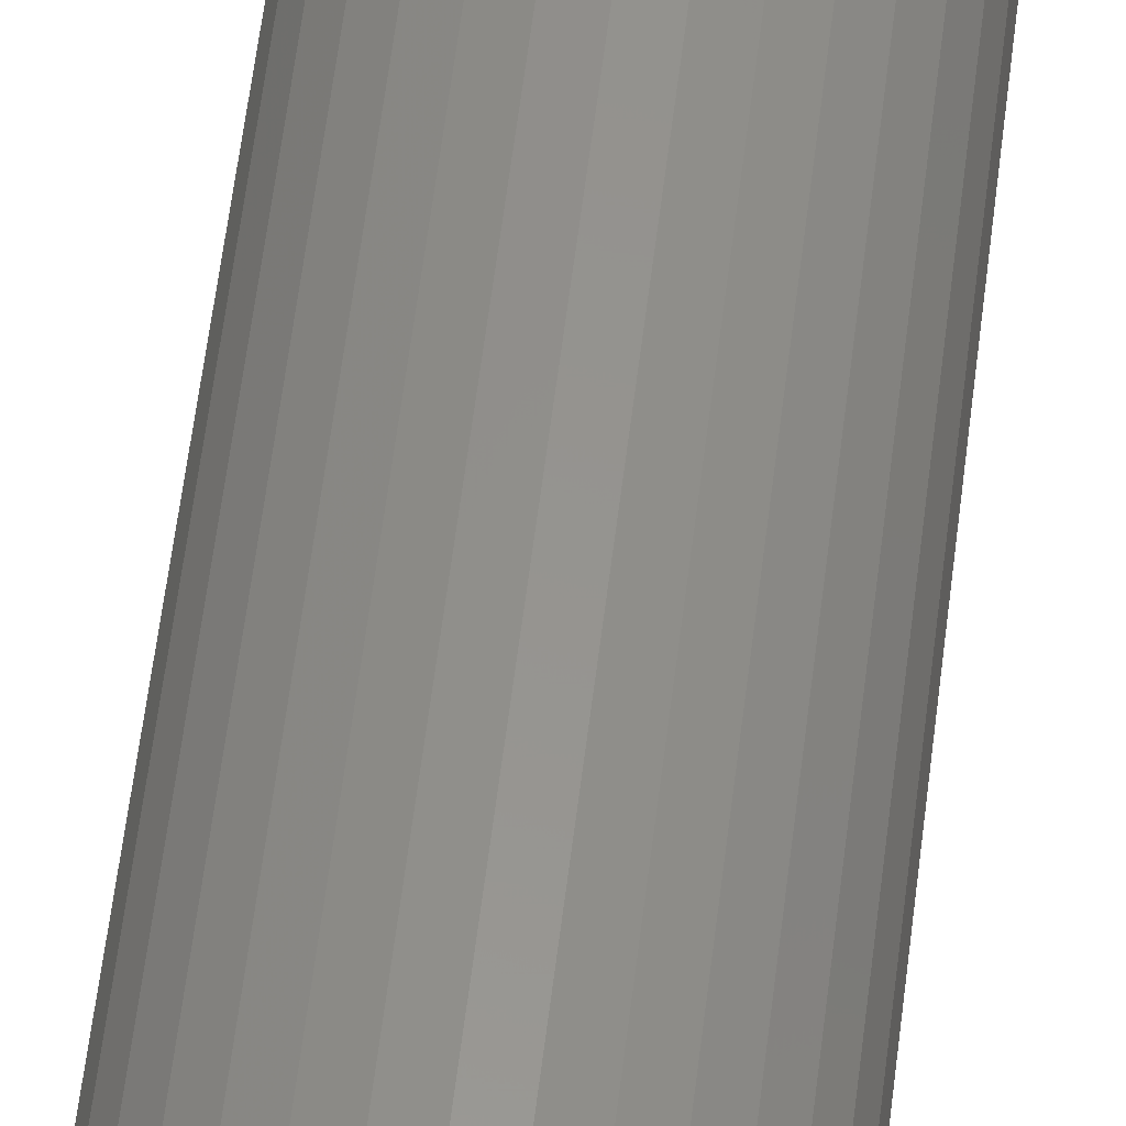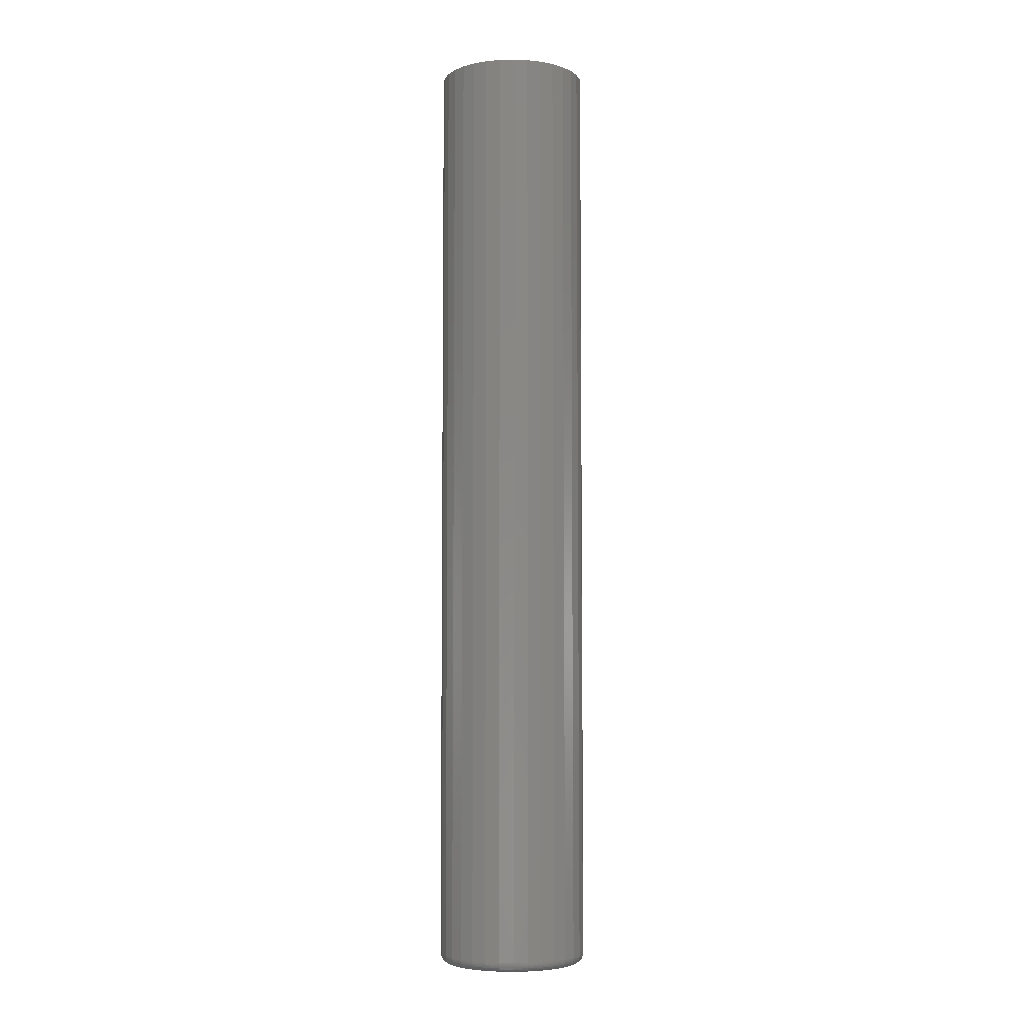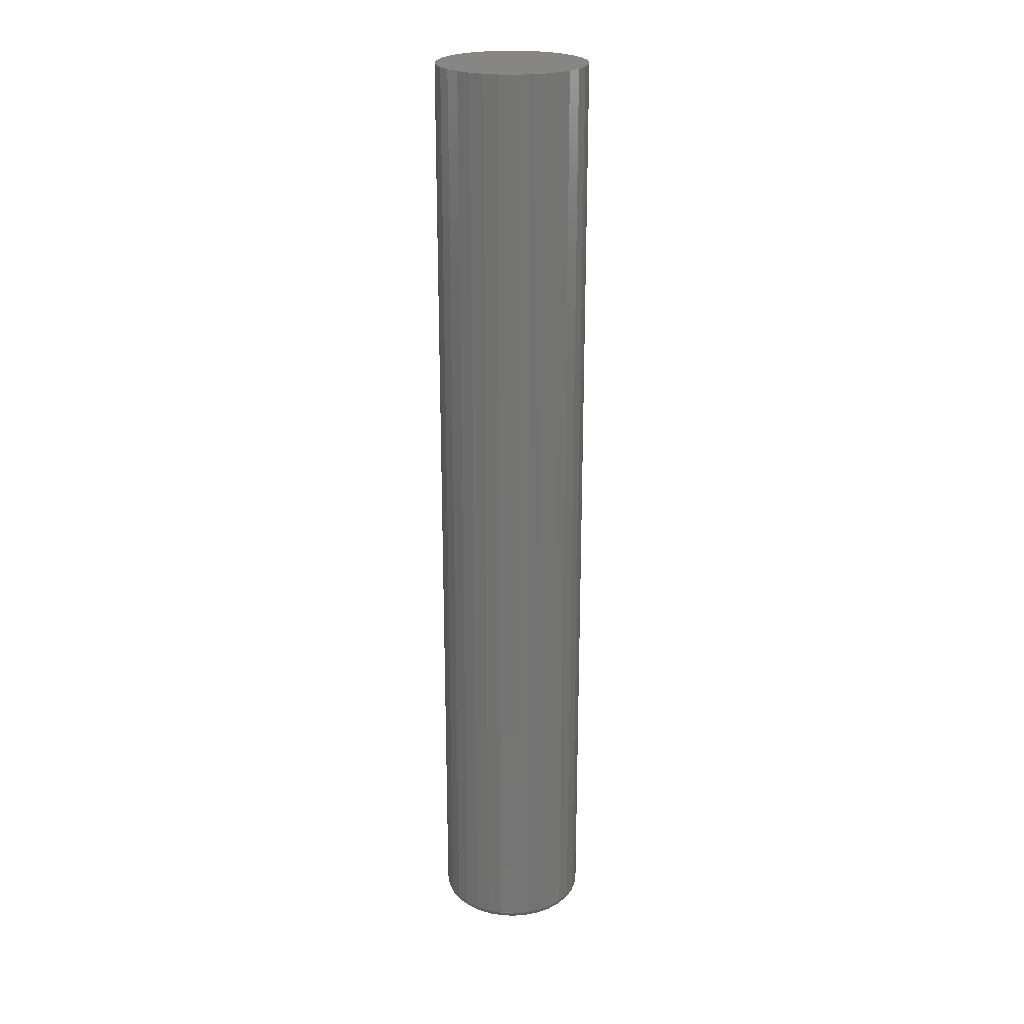
<metadata>
{"format":"stl","ext":"stl","renderer":"f3d","projection":"perspective","resolution":1024,"background":"white","views":[{"elev":55.9,"azim":6.7,"up":"+Y"},{"elev":-5.4,"azim":-68.8,"up":"+Z"},{"elev":23.1,"azim":99.6,"up":"+Z"}]}
</metadata>
<code>
# stl→obj: 320 verts, 636 faces
v -0.02286 0.04764 0
v -0.01318 0.05057 0
v -0.003125 0.05156 0
v 0.006934 0.05057 0
v 0.01661 0.04764 0
v -0.03177 0.04287 0
v 0.02552 0.04287 0
v -0.03959 0.03646 0
v 0.03334 0.03646 0
v -0.046 0.02865 0
v 0.03975 0.02865 0
v -0.05076 0.01973 0
v 0.04451 0.01973 0
v -0.0537 0.01006 0
v 0.04745 0.01006 0
v 0.04451 -0.01973 0
v -0.05076 -0.01973 0
v 0.04745 -0.01006 0
v -0.046 -0.02865 0
v 0.03975 -0.02865 0
v -0.03959 -0.03646 0
v 0.03334 -0.03646 0
v -0.03177 -0.04287 0
v 0.02552 -0.04287 0
v -0.02286 -0.04764 0
v 0.01661 -0.04764 0
v -0.01318 -0.05057 0
v -0.003125 -0.05156 0
v 0.006934 -0.05057 0
v -0.0537 -0.01006 0
v -0.05469 -4.077e-17 0
v 0.04844 -1.392e-17 0
v 0.05625 -1.2e-16 0.007812
v 0.05625 0 0.75
v 0.05511 -0.01158 0.007812
v 0.05511 -0.01158 0.75
v 0.05173 -0.02272 0.007812
v 0.05173 -0.02272 0.75
v 0.04624 -0.03299 0.007812
v 0.04624 -0.03299 0.75
v 0.03886 -0.04198 0.007812
v 0.03886 -0.04198 0.75
v 0.02986 -0.04937 0.007812
v 0.02986 -0.04937 0.75
v 0.0196 -0.05486 0.007812
v 0.0196 -0.05486 0.75
v 0.008458 -0.05823 0.007812
v 0.008458 -0.05823 0.75
v -0.003125 -0.05937 0.007812
v -0.003125 -0.05937 0.75
v -0.01471 -0.05823 0.007812
v -0.01471 -0.05823 0.75
v -0.02585 -0.05486 0.007812
v -0.02585 -0.05486 0.75
v -0.03611 -0.04937 0.007812
v -0.03611 -0.04937 0.75
v -0.04511 -0.04198 0.007812
v -0.04511 -0.04198 0.75
v -0.05249 -0.03299 0.007812
v -0.05249 -0.03299 0.75
v -0.05798 -0.02272 0.007812
v -0.05798 -0.02272 0.75
v -0.06136 -0.01158 0.007812
v -0.06136 -0.01158 0.75
v -0.0625 7.271e-18 0.007812
v -0.0625 7.271e-18 0.75
v -0.06136 0.01158 0.007812
v -0.06136 0.01158 0.75
v -0.05798 0.02272 0.007812
v -0.05798 0.02272 0.75
v -0.05249 0.03299 0.007812
v -0.05249 0.03299 0.75
v -0.04511 0.04198 0.007812
v -0.04511 0.04198 0.75
v -0.03611 0.04937 0.007812
v -0.03611 0.04937 0.75
v -0.02585 0.05486 0.007812
v -0.02585 0.05486 0.75
v -0.01471 0.05823 0.007812
v -0.01471 0.05823 0.75
v -0.003125 0.05937 0.007812
v -0.003125 0.05937 0.75
v 0.008458 0.05823 0.007812
v 0.008458 0.05823 0.75
v 0.0196 0.05486 0.007812
v 0.0196 0.05486 0.75
v 0.02986 0.04937 0.007812
v 0.02986 0.04937 0.75
v 0.03886 0.04198 0.007812
v 0.03886 0.04198 0.75
v 0.04624 0.03299 0.007812
v 0.04624 0.03299 0.75
v 0.05173 0.02272 0.007812
v 0.05173 0.02272 0.75
v 0.05511 0.01158 0.007812
v 0.05511 0.01158 0.75
v -0.06235 -3.123e-17 0.006288
v -0.06121 0.01155 0.006288
v -0.06191 -3.123e-17 0.004823
v -0.06078 0.01147 0.004823
v -0.06118 -3.469e-17 0.003472
v -0.06007 0.01133 0.003472
v -0.06021 -3.123e-17 0.002288
v -0.05911 0.01114 0.002288
v -0.05903 -3.123e-17 0.001317
v -0.05795 0.01091 0.001317
v -0.05768 -2.776e-17 0.0005947
v -0.05663 0.01064 0.0005947
v -0.05621 -2.776e-17 0.0001501
v -0.05519 0.01036 0.0001501
v 0.05496 0.01155 0.006288
v 0.0561 -3.816e-17 0.006288
v 0.05453 0.01147 0.004823
v 0.05566 -3.816e-17 0.004823
v 0.05382 0.01133 0.003472
v 0.05493 -3.469e-17 0.003472
v 0.05286 0.01114 0.002288
v 0.05396 -3.123e-17 0.002288
v 0.0517 0.01091 0.001317
v 0.05278 -3.123e-17 0.001317
v 0.05038 0.01064 0.0005947
v 0.05143 -3.469e-17 0.0005947
v 0.04894 0.01036 0.0001501
v 0.04996 -3.123e-17 0.0001501
v 0.05159 0.02266 0.006288
v 0.05118 0.02249 0.004823
v 0.05051 0.02222 0.003472
v 0.04962 0.02185 0.002288
v 0.04852 0.02139 0.001317
v 0.04727 0.02088 0.0005947
v 0.04592 0.02032 0.0001501
v 0.04612 0.0329 0.006288
v 0.04575 0.03266 0.004823
v 0.04515 0.03226 0.003472
v 0.04434 0.03172 0.002288
v 0.04336 0.03106 0.001317
v 0.04223 0.03031 0.0005947
v 0.04101 0.02949 0.0001501
v 0.03875 0.04188 0.006288
v 0.03844 0.04156 0.004823
v 0.03793 0.04105 0.003472
v 0.03724 0.04037 0.002288
v 0.0364 0.03953 0.001317
v 0.03545 0.03857 0.0005947
v 0.03441 0.03754 0.0001501
v 0.02978 0.04924 0.006288
v 0.02953 0.04887 0.004823
v 0.02913 0.04827 0.003472
v 0.02859 0.04747 0.002288
v 0.02793 0.04648 0.001317
v 0.02718 0.04536 0.0005947
v 0.02637 0.04414 0.0001501
v 0.01954 0.05472 0.006288
v 0.01937 0.05431 0.004823
v 0.01909 0.05364 0.003472
v 0.01872 0.05274 0.002288
v 0.01827 0.05165 0.001317
v 0.01775 0.0504 0.0005947
v 0.01719 0.04905 0.0001501
v 0.008429 0.05809 0.006288
v 0.008342 0.05765 0.004823
v 0.008202 0.05694 0.003472
v 0.008012 0.05599 0.002288
v 0.007781 0.05483 0.001317
v 0.007518 0.0535 0.0005947
v 0.007232 0.05207 0.0001501
v -0.003125 0.05922 0.006288
v -0.003125 0.05878 0.004823
v -0.003125 0.05806 0.003472
v -0.003125 0.05709 0.002288
v -0.003125 0.0559 0.001317
v -0.003125 0.05455 0.0005947
v -0.003125 0.05309 0.0001501
v -0.01468 0.05809 0.006288
v -0.01459 0.05765 0.004823
v -0.01445 0.05694 0.003472
v -0.01426 0.05599 0.002288
v -0.01403 0.05483 0.001317
v -0.01377 0.0535 0.0005947
v -0.01348 0.05207 0.0001501
v -0.02579 0.05472 0.006288
v -0.02562 0.05431 0.004823
v -0.02534 0.05364 0.003472
v -0.02497 0.05274 0.002288
v -0.02452 0.05165 0.001317
v -0.024 0.0504 0.0005947
v -0.02344 0.04905 0.0001501
v -0.03603 0.04924 0.006288
v -0.03578 0.04887 0.004823
v -0.03538 0.04827 0.003472
v -0.03484 0.04747 0.002288
v -0.03418 0.04648 0.001317
v -0.03343 0.04536 0.0005947
v -0.03262 0.04414 0.0001501
v -0.045 0.04188 0.006288
v -0.04469 0.04156 0.004823
v -0.04418 0.04105 0.003472
v -0.04349 0.04037 0.002288
v -0.04265 0.03953 0.001317
v -0.0417 0.03857 0.0005947
v -0.04066 0.03754 0.0001501
v -0.05237 0.0329 0.006288
v -0.052 0.03266 0.004823
v -0.0514 0.03226 0.003472
v -0.05059 0.03172 0.002288
v -0.04961 0.03106 0.001317
v -0.04848 0.03031 0.0005947
v -0.04726 0.02949 0.0001501
v -0.05784 0.02266 0.006288
v -0.05743 0.02249 0.004823
v -0.05676 0.02222 0.003472
v -0.05587 0.02185 0.002288
v -0.05477 0.02139 0.001317
v -0.05352 0.02088 0.0005947
v -0.05217 0.02032 0.0001501
v 0.05496 -0.01155 0.006288
v 0.05453 -0.01147 0.004823
v 0.05382 -0.01133 0.003472
v 0.05286 -0.01114 0.002288
v 0.0517 -0.01091 0.001317
v 0.05038 -0.01064 0.0005947
v 0.04894 -0.01036 0.0001501
v -0.06121 -0.01155 0.006288
v -0.06078 -0.01147 0.004823
v -0.06007 -0.01133 0.003472
v -0.05911 -0.01114 0.002288
v -0.05795 -0.01091 0.001317
v -0.05663 -0.01064 0.0005947
v -0.05519 -0.01036 0.0001501
v -0.05784 -0.02266 0.006288
v -0.05743 -0.02249 0.004823
v -0.05676 -0.02222 0.003472
v -0.05587 -0.02185 0.002288
v -0.05477 -0.02139 0.001317
v -0.05352 -0.02088 0.0005947
v -0.05217 -0.02032 0.0001501
v -0.05237 -0.0329 0.006288
v -0.052 -0.03266 0.004823
v -0.0514 -0.03226 0.003472
v -0.05059 -0.03172 0.002288
v -0.04961 -0.03106 0.001317
v -0.04848 -0.03031 0.0005947
v -0.04726 -0.02949 0.0001501
v -0.045 -0.04188 0.006288
v -0.04469 -0.04156 0.004823
v -0.04418 -0.04105 0.003472
v -0.04349 -0.04037 0.002288
v -0.04265 -0.03953 0.001317
v -0.0417 -0.03857 0.0005947
v -0.04066 -0.03754 0.0001501
v -0.03603 -0.04924 0.006288
v -0.03578 -0.04887 0.004823
v -0.03538 -0.04827 0.003472
v -0.03484 -0.04747 0.002288
v -0.03418 -0.04648 0.001317
v -0.03343 -0.04536 0.0005947
v -0.03262 -0.04414 0.0001501
v -0.02579 -0.05472 0.006288
v -0.02562 -0.05431 0.004823
v -0.02534 -0.05364 0.003472
v -0.02497 -0.05274 0.002288
v -0.02452 -0.05165 0.001317
v -0.024 -0.0504 0.0005947
v -0.02344 -0.04905 0.0001501
v -0.01468 -0.05809 0.006288
v -0.01459 -0.05765 0.004823
v -0.01445 -0.05694 0.003472
v -0.01426 -0.05599 0.002288
v -0.01403 -0.05483 0.001317
v -0.01377 -0.0535 0.0005947
v -0.01348 -0.05207 0.0001501
v -0.003125 -0.05922 0.006288
v -0.003125 -0.05878 0.004823
v -0.003125 -0.05806 0.003472
v -0.003125 -0.05709 0.002288
v -0.003125 -0.0559 0.001317
v -0.003125 -0.05455 0.0005947
v -0.003125 -0.05309 0.0001501
v 0.008429 -0.05809 0.006288
v 0.008342 -0.05765 0.004823
v 0.008202 -0.05694 0.003472
v 0.008012 -0.05599 0.002288
v 0.007781 -0.05483 0.001317
v 0.007518 -0.0535 0.0005947
v 0.007232 -0.05207 0.0001501
v 0.01954 -0.05472 0.006288
v 0.01937 -0.05431 0.004823
v 0.01909 -0.05364 0.003472
v 0.01872 -0.05274 0.002288
v 0.01827 -0.05165 0.001317
v 0.01775 -0.0504 0.0005947
v 0.01719 -0.04905 0.0001501
v 0.02978 -0.04924 0.006288
v 0.02953 -0.04887 0.004823
v 0.02913 -0.04827 0.003472
v 0.02859 -0.04747 0.002288
v 0.02793 -0.04648 0.001317
v 0.02718 -0.04536 0.0005947
v 0.02637 -0.04414 0.0001501
v 0.03875 -0.04188 0.006288
v 0.03844 -0.04156 0.004823
v 0.03793 -0.04105 0.003472
v 0.03724 -0.04037 0.002288
v 0.0364 -0.03953 0.001317
v 0.03545 -0.03857 0.0005947
v 0.03441 -0.03754 0.0001501
v 0.04612 -0.0329 0.006288
v 0.04575 -0.03266 0.004823
v 0.04515 -0.03226 0.003472
v 0.04434 -0.03172 0.002288
v 0.04336 -0.03106 0.001317
v 0.04223 -0.03031 0.0005947
v 0.04101 -0.02949 0.0001501
v 0.05159 -0.02266 0.006288
v 0.05118 -0.02249 0.004823
v 0.05051 -0.02222 0.003472
v 0.04962 -0.02185 0.002288
v 0.04852 -0.02139 0.001317
v 0.04727 -0.02088 0.0005947
v 0.04592 -0.02032 0.0001501
f 1 2 3
f 1 3 4
f 5 1 4
f 6 1 5
f 7 6 5
f 8 6 7
f 9 8 7
f 10 8 9
f 11 10 9
f 12 10 11
f 13 12 11
f 14 12 13
f 15 14 13
f 16 17 18
f 19 17 16
f 20 19 16
f 21 19 20
f 22 21 20
f 23 21 22
f 24 23 22
f 25 23 24
f 26 25 24
f 27 25 26
f 28 27 26
f 29 28 26
f 17 30 18
f 18 30 31
f 18 31 32
f 32 31 14
f 32 14 15
f 33 34 35
f 35 34 36
f 35 36 37
f 37 36 38
f 37 38 39
f 39 38 40
f 39 40 41
f 41 40 42
f 41 42 43
f 43 42 44
f 43 44 45
f 45 44 46
f 45 46 47
f 47 46 48
f 47 48 49
f 49 48 50
f 49 50 51
f 51 50 52
f 51 52 53
f 53 52 54
f 53 54 55
f 55 54 56
f 55 56 57
f 57 56 58
f 57 58 59
f 59 58 60
f 59 60 61
f 61 60 62
f 61 62 63
f 63 62 64
f 63 64 65
f 65 64 66
f 65 66 67
f 67 66 68
f 67 68 69
f 69 68 70
f 69 70 71
f 71 70 72
f 71 72 73
f 73 72 74
f 73 74 75
f 75 74 76
f 75 76 77
f 77 76 78
f 77 78 79
f 79 78 80
f 79 80 81
f 81 80 82
f 81 82 83
f 83 82 84
f 83 84 85
f 85 84 86
f 85 86 87
f 87 86 88
f 87 88 89
f 89 88 90
f 89 90 91
f 91 90 92
f 91 92 93
f 93 92 94
f 93 94 95
f 95 94 96
f 95 96 33
f 33 96 34
f 65 67 97
f 97 67 98
f 97 98 99
f 99 98 100
f 99 100 101
f 101 100 102
f 101 102 103
f 103 102 104
f 103 104 105
f 105 104 106
f 105 106 107
f 107 106 108
f 107 108 109
f 109 108 110
f 109 110 31
f 31 110 14
f 95 33 111
f 111 33 112
f 111 112 113
f 113 112 114
f 113 114 115
f 115 114 116
f 115 116 117
f 117 116 118
f 117 118 119
f 119 118 120
f 119 120 121
f 121 120 122
f 121 122 123
f 123 122 124
f 123 124 15
f 15 124 32
f 93 95 125
f 125 95 111
f 125 111 126
f 126 111 113
f 126 113 127
f 127 113 115
f 127 115 128
f 128 115 117
f 128 117 129
f 129 117 119
f 129 119 130
f 130 119 121
f 130 121 131
f 131 121 123
f 131 123 13
f 13 123 15
f 91 93 132
f 132 93 125
f 132 125 133
f 133 125 126
f 133 126 134
f 134 126 127
f 134 127 135
f 135 127 128
f 135 128 136
f 136 128 129
f 136 129 137
f 137 129 130
f 137 130 138
f 138 130 131
f 138 131 11
f 11 131 13
f 89 91 139
f 139 91 132
f 139 132 140
f 140 132 133
f 140 133 141
f 141 133 134
f 141 134 142
f 142 134 135
f 142 135 143
f 143 135 136
f 143 136 144
f 144 136 137
f 144 137 145
f 145 137 138
f 145 138 9
f 9 138 11
f 87 89 146
f 146 89 139
f 146 139 147
f 147 139 140
f 147 140 148
f 148 140 141
f 148 141 149
f 149 141 142
f 149 142 150
f 150 142 143
f 150 143 151
f 151 143 144
f 151 144 152
f 152 144 145
f 152 145 7
f 7 145 9
f 85 87 153
f 153 87 146
f 153 146 154
f 154 146 147
f 154 147 155
f 155 147 148
f 155 148 156
f 156 148 149
f 156 149 157
f 157 149 150
f 157 150 158
f 158 150 151
f 158 151 159
f 159 151 152
f 159 152 5
f 5 152 7
f 83 85 160
f 160 85 153
f 160 153 161
f 161 153 154
f 161 154 162
f 162 154 155
f 162 155 163
f 163 155 156
f 163 156 164
f 164 156 157
f 164 157 165
f 165 157 158
f 165 158 166
f 166 158 159
f 166 159 4
f 4 159 5
f 81 83 167
f 167 83 160
f 167 160 168
f 168 160 161
f 168 161 169
f 169 161 162
f 169 162 170
f 170 162 163
f 170 163 171
f 171 163 164
f 171 164 172
f 172 164 165
f 172 165 173
f 173 165 166
f 173 166 3
f 3 166 4
f 79 81 174
f 174 81 167
f 174 167 175
f 175 167 168
f 175 168 176
f 176 168 169
f 176 169 177
f 177 169 170
f 177 170 178
f 178 170 171
f 178 171 179
f 179 171 172
f 179 172 180
f 180 172 173
f 180 173 2
f 2 173 3
f 77 79 181
f 181 79 174
f 181 174 182
f 182 174 175
f 182 175 183
f 183 175 176
f 183 176 184
f 184 176 177
f 184 177 185
f 185 177 178
f 185 178 186
f 186 178 179
f 186 179 187
f 187 179 180
f 187 180 1
f 1 180 2
f 75 77 188
f 188 77 181
f 188 181 189
f 189 181 182
f 189 182 190
f 190 182 183
f 190 183 191
f 191 183 184
f 191 184 192
f 192 184 185
f 192 185 193
f 193 185 186
f 193 186 194
f 194 186 187
f 194 187 6
f 6 187 1
f 73 75 195
f 195 75 188
f 195 188 196
f 196 188 189
f 196 189 197
f 197 189 190
f 197 190 198
f 198 190 191
f 198 191 199
f 199 191 192
f 199 192 200
f 200 192 193
f 200 193 201
f 201 193 194
f 201 194 8
f 8 194 6
f 71 73 202
f 202 73 195
f 202 195 203
f 203 195 196
f 203 196 204
f 204 196 197
f 204 197 205
f 205 197 198
f 205 198 206
f 206 198 199
f 206 199 207
f 207 199 200
f 207 200 208
f 208 200 201
f 208 201 10
f 10 201 8
f 69 71 209
f 209 71 202
f 209 202 210
f 210 202 203
f 210 203 211
f 211 203 204
f 211 204 212
f 212 204 205
f 212 205 213
f 213 205 206
f 213 206 214
f 214 206 207
f 214 207 215
f 215 207 208
f 215 208 12
f 12 208 10
f 67 69 98
f 98 69 209
f 98 209 100
f 100 209 210
f 100 210 102
f 102 210 211
f 102 211 104
f 104 211 212
f 104 212 106
f 106 212 213
f 106 213 108
f 108 213 214
f 108 214 110
f 110 214 215
f 110 215 14
f 14 215 12
f 33 35 112
f 112 35 216
f 112 216 114
f 114 216 217
f 114 217 116
f 116 217 218
f 116 218 118
f 118 218 219
f 118 219 120
f 120 219 220
f 120 220 122
f 122 220 221
f 122 221 124
f 124 221 222
f 124 222 32
f 32 222 18
f 63 65 223
f 223 65 97
f 223 97 224
f 224 97 99
f 224 99 225
f 225 99 101
f 225 101 226
f 226 101 103
f 226 103 227
f 227 103 105
f 227 105 228
f 228 105 107
f 228 107 229
f 229 107 109
f 229 109 30
f 30 109 31
f 61 63 230
f 230 63 223
f 230 223 231
f 231 223 224
f 231 224 232
f 232 224 225
f 232 225 233
f 233 225 226
f 233 226 234
f 234 226 227
f 234 227 235
f 235 227 228
f 235 228 236
f 236 228 229
f 236 229 17
f 17 229 30
f 59 61 237
f 237 61 230
f 237 230 238
f 238 230 231
f 238 231 239
f 239 231 232
f 239 232 240
f 240 232 233
f 240 233 241
f 241 233 234
f 241 234 242
f 242 234 235
f 242 235 243
f 243 235 236
f 243 236 19
f 19 236 17
f 57 59 244
f 244 59 237
f 244 237 245
f 245 237 238
f 245 238 246
f 246 238 239
f 246 239 247
f 247 239 240
f 247 240 248
f 248 240 241
f 248 241 249
f 249 241 242
f 249 242 250
f 250 242 243
f 250 243 21
f 21 243 19
f 55 57 251
f 251 57 244
f 251 244 252
f 252 244 245
f 252 245 253
f 253 245 246
f 253 246 254
f 254 246 247
f 254 247 255
f 255 247 248
f 255 248 256
f 256 248 249
f 256 249 257
f 257 249 250
f 257 250 23
f 23 250 21
f 53 55 258
f 258 55 251
f 258 251 259
f 259 251 252
f 259 252 260
f 260 252 253
f 260 253 261
f 261 253 254
f 261 254 262
f 262 254 255
f 262 255 263
f 263 255 256
f 263 256 264
f 264 256 257
f 264 257 25
f 25 257 23
f 51 53 265
f 265 53 258
f 265 258 266
f 266 258 259
f 266 259 267
f 267 259 260
f 267 260 268
f 268 260 261
f 268 261 269
f 269 261 262
f 269 262 270
f 270 262 263
f 270 263 271
f 271 263 264
f 271 264 27
f 27 264 25
f 49 51 272
f 272 51 265
f 272 265 273
f 273 265 266
f 273 266 274
f 274 266 267
f 274 267 275
f 275 267 268
f 275 268 276
f 276 268 269
f 276 269 277
f 277 269 270
f 277 270 278
f 278 270 271
f 278 271 28
f 28 271 27
f 47 49 279
f 279 49 272
f 279 272 280
f 280 272 273
f 280 273 281
f 281 273 274
f 281 274 282
f 282 274 275
f 282 275 283
f 283 275 276
f 283 276 284
f 284 276 277
f 284 277 285
f 285 277 278
f 285 278 29
f 29 278 28
f 45 47 286
f 286 47 279
f 286 279 287
f 287 279 280
f 287 280 288
f 288 280 281
f 288 281 289
f 289 281 282
f 289 282 290
f 290 282 283
f 290 283 291
f 291 283 284
f 291 284 292
f 292 284 285
f 292 285 26
f 26 285 29
f 43 45 293
f 293 45 286
f 293 286 294
f 294 286 287
f 294 287 295
f 295 287 288
f 295 288 296
f 296 288 289
f 296 289 297
f 297 289 290
f 297 290 298
f 298 290 291
f 298 291 299
f 299 291 292
f 299 292 24
f 24 292 26
f 41 43 300
f 300 43 293
f 300 293 301
f 301 293 294
f 301 294 302
f 302 294 295
f 302 295 303
f 303 295 296
f 303 296 304
f 304 296 297
f 304 297 305
f 305 297 298
f 305 298 306
f 306 298 299
f 306 299 22
f 22 299 24
f 39 41 307
f 307 41 300
f 307 300 308
f 308 300 301
f 308 301 309
f 309 301 302
f 309 302 310
f 310 302 303
f 310 303 311
f 311 303 304
f 311 304 312
f 312 304 305
f 312 305 313
f 313 305 306
f 313 306 20
f 20 306 22
f 37 39 314
f 314 39 307
f 314 307 315
f 315 307 308
f 315 308 316
f 316 308 309
f 316 309 317
f 317 309 310
f 317 310 318
f 318 310 311
f 318 311 319
f 319 311 312
f 319 312 320
f 320 312 313
f 320 313 16
f 16 313 20
f 35 37 216
f 216 37 314
f 216 314 217
f 217 314 315
f 217 315 218
f 218 315 316
f 218 316 219
f 219 316 317
f 219 317 220
f 220 317 318
f 220 318 221
f 221 318 319
f 221 319 222
f 222 319 320
f 222 320 18
f 18 320 16
f 80 84 82
f 84 80 78
f 84 78 86
f 86 78 76
f 86 76 88
f 88 76 74
f 88 74 90
f 90 74 72
f 90 72 92
f 92 72 70
f 92 70 94
f 38 60 40
f 40 60 58
f 40 58 42
f 42 58 56
f 42 56 44
f 44 56 54
f 44 54 46
f 46 54 52
f 46 52 48
f 48 52 50
f 94 70 96
f 96 70 68
f 96 68 34
f 34 68 66
f 34 66 36
f 36 66 64
f 36 64 38
f 38 64 62
f 38 62 60

</code>
